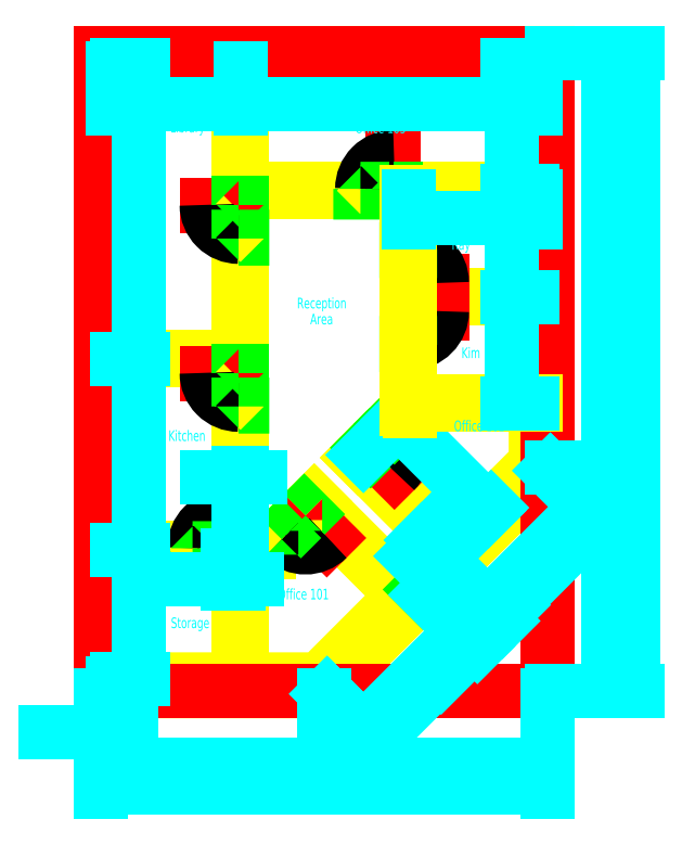
<metadata>
{"format":"dxf","ext":"dxf","renderer":"ezdxf+matplotlib","layout":"modelspace","background":"white","min_lineweight":24,"dpi":150}
</metadata>
<code>
0
SECTION
2
ENTITIES
0
LINE
8
DRYWALL
10
37.9
20
5.461
30
0
11
29.41
21
13.95
31
0
0
LINE
8
DRYWALL
10
37.78
20
5.343
30
0
11
29.18
21
13.95
31
0
0
LINE
8
DRYWALL
10
38.02
20
5.579
30
0
11
29.65
21
13.95
31
0
0
LINE
8
DRYWALL
10
33.54
20
1.101
30
0
11
25.05
21
9.586
31
0
0
LINE
8
DRYWALL
10
33.42
20
0.9827
30
0
11
25.05
21
9.35
31
0
0
LINE
8
DRYWALL
10
33.66
20
1.218
30
0
11
25.05
21
9.822
31
0
0
LINE
8
DRYWALL
10
45.9
20
29.06
30
0
11
33.9
21
29.06
31
0
0
LINE
8
DRYWALL
10
45.9
20
28.9
30
0
11
34.06
21
28.9
31
0
0
LINE
8
DRYWALL
10
45.9
20
29.23
30
0
11
34.06
21
29.23
31
0
0
LINE
8
DRYWALL
10
6.104
20
23.27
30
0
11
18.1
21
23.27
31
0
0
LINE
8
DRYWALL
10
6.104
20
23.44
30
0
11
17.94
21
23.44
31
0
0
LINE
8
DRYWALL
10
6.104
20
23.1
30
0
11
17.94
21
23.1
31
0
0
POLYLINE
8
EXTERIOR
66
     1
10
0
20
0
30
0
0
VERTEX
8
EXTERIOR
10
47
20
13
30
0
0
VERTEX
8
EXTERIOR
10
47
20
52
30
0
0
VERTEX
8
EXTERIOR
10
5
20
52
30
0
0
VERTEX
8
EXTERIOR
10
5
20
-8
30
0
0
VERTEX
8
EXTERIOR
10
26
20
-8
30
0
0
VERTEX
8
EXTERIOR
10
35.32
20
1.321
30
0
0
SEQEND
8
EXTERIOR
0
LINE
8
EXTERIOR
10
37.68
20
3.679
30
0
11
47
21
13
31
0
0
POLYLINE
8
EXTERIOR
66
     1
10
0
20
0
30
0
0
VERTEX
8
EXTERIOR
10
46.7
20
13.13
30
0
0
VERTEX
8
EXTERIOR
10
46.7
20
51.7
30
0
0
VERTEX
8
EXTERIOR
10
5.302
20
51.7
30
0
0
VERTEX
8
EXTERIOR
10
5.302
20
-7.698
30
0
0
VERTEX
8
EXTERIOR
10
25.87
20
-7.698
30
0
0
VERTEX
8
EXTERIOR
10
35.11
20
1.535
30
0
0
SEQEND
8
EXTERIOR
0
LINE
8
EXTERIOR
10
37.46
20
3.892
30
0
11
46.7
21
13.13
31
0
0
POLYLINE
8
EXTERIOR
66
     1
10
0
20
0
30
0
0
VERTEX
8
EXTERIOR
10
46.53
20
13.19
30
0
0
VERTEX
8
EXTERIOR
10
46.53
20
51.53
30
0
0
VERTEX
8
EXTERIOR
10
5.469
20
51.53
30
0
0
VERTEX
8
EXTERIOR
10
5.469
20
-7.531
30
0
0
VERTEX
8
EXTERIOR
10
25.81
20
-7.531
30
0
0
VERTEX
8
EXTERIOR
10
34.99
20
1.653
30
0
0
SEQEND
8
EXTERIOR
0
LINE
8
EXTERIOR
10
37.35
20
4.01
30
0
11
46.53
21
13.19
31
0
0
POLYLINE
8
EXTERIOR
66
     1
10
0
20
0
30
0
0
VERTEX
8
EXTERIOR
10
45.9
20
13.46
30
0
0
VERTEX
8
EXTERIOR
10
45.9
20
50.9
30
0
0
VERTEX
8
EXTERIOR
10
6.104
20
50.9
30
0
0
VERTEX
8
EXTERIOR
10
6.104
20
-6.896
30
0
0
VERTEX
8
EXTERIOR
10
25.54
20
-6.896
30
0
0
VERTEX
8
EXTERIOR
10
34.54
20
2.102
30
0
0
SEQEND
8
EXTERIOR
0
LINE
8
EXTERIOR
10
36.9
20
4.459
30
0
11
45.9
21
13.46
31
0
0
LINE
8
DRYWALL
10
29.41
20
13.95
30
0
11
30.24
21
14.77
31
0
0
LINE
8
DRYWALL
10
32.6
20
17.13
30
0
11
33.9
21
18.43
31
0
0
LINE
8
DRYWALL
10
29.18
20
13.95
30
0
11
30.12
21
14.89
31
0
0
LINE
8
DRYWALL
10
32.48
20
17.25
30
0
11
33.73
21
18.5
31
0
0
LINE
8
DRYWALL
10
29.65
20
13.95
30
0
11
30.36
21
14.65
31
0
0
LINE
8
DRYWALL
10
32.71
20
17.01
30
0
11
34.06
21
18.36
31
0
0
LINE
8
DRYWALL
10
45.9
20
39.06
30
0
11
32.73
21
39.06
31
0
0
LINE
8
DRYWALL
10
29.4
20
39.06
30
0
11
18.1
21
39.06
31
0
0
LINE
8
DRYWALL
10
45.9
20
38.9
30
0
11
34.06
21
38.9
31
0
0
LINE
8
DRYWALL
10
33.73
20
38.9
30
0
11
32.73
21
38.9
31
0
0
LINE
8
DRYWALL
10
29.4
20
38.9
30
0
11
18.27
21
38.9
31
0
0
LINE
8
DRYWALL
10
45.9
20
39.23
30
0
11
32.73
21
39.23
31
0
0
LINE
8
DRYWALL
10
29.4
20
39.23
30
0
11
18.27
21
39.23
31
0
0
LINE
8
DRYWALL
10
18.1
20
50.9
30
0
11
18.1
21
37.9
31
0
0
LINE
8
DRYWALL
10
18.1
20
34.56
30
0
11
18.1
21
22.1
31
0
0
LINE
8
DRYWALL
10
18.1
20
18.77
30
0
11
18.1
21
-6.896
31
0
0
LINE
8
DRYWALL
10
18.27
20
50.9
30
0
11
18.27
21
39.23
31
0
0
LINE
8
DRYWALL
10
18.27
20
38.9
30
0
11
18.27
21
37.9
31
0
0
LINE
8
DRYWALL
10
18.27
20
34.56
30
0
11
18.27
21
22.1
31
0
0
LINE
8
DRYWALL
10
18.27
20
18.77
30
0
11
18.27
21
5.438
31
0
0
LINE
8
DRYWALL
10
18.27
20
5.104
30
0
11
18.27
21
-6.896
31
0
0
LINE
8
DRYWALL
10
17.94
20
50.9
30
0
11
17.94
21
37.9
31
0
0
LINE
8
DRYWALL
10
17.94
20
34.56
30
0
11
17.94
21
23.44
31
0
0
LINE
8
DRYWALL
10
17.94
20
23.1
30
0
11
17.94
21
22.1
31
0
0
LINE
8
DRYWALL
10
17.94
20
18.77
30
0
11
17.94
21
5.438
31
0
0
LINE
8
DRYWALL
10
17.94
20
5.104
30
0
11
17.94
21
-6.896
31
0
0
LINE
8
DRYWALL
10
6.104
20
5.271
30
0
11
13.6
21
5.271
31
0
0
LINE
8
DRYWALL
10
16.94
20
5.271
30
0
11
20.74
21
5.271
31
0
0
LINE
8
DRYWALL
10
6.104
20
5.438
30
0
11
13.6
21
5.438
31
0
0
LINE
8
DRYWALL
10
16.94
20
5.438
30
0
11
17.94
21
5.438
31
0
0
LINE
8
DRYWALL
10
18.27
20
5.438
30
0
11
20.67
21
5.438
31
0
0
LINE
8
DRYWALL
10
6.104
20
5.104
30
0
11
13.6
21
5.104
31
0
0
LINE
8
DRYWALL
10
16.94
20
5.104
30
0
11
17.94
21
5.104
31
0
0
LINE
8
DRYWALL
10
18.27
20
5.104
30
0
11
20.81
21
5.104
31
0
0
LINE
8
DRYWALL
10
20.74
20
5.271
30
0
11
21.87
21
6.404
31
0
0
LINE
8
DRYWALL
10
24.23
20
8.761
30
0
11
25.05
21
9.586
31
0
0
LINE
8
DRYWALL
10
20.67
20
5.438
30
0
11
21.75
21
6.522
31
0
0
LINE
8
DRYWALL
10
24.11
20
8.879
30
0
11
25.05
21
9.822
31
0
0
LINE
8
DRYWALL
10
20.81
20
5.104
30
0
11
21.99
21
6.286
31
0
0
LINE
8
DRYWALL
10
24.35
20
8.643
30
0
11
25.05
21
9.35
31
0
0
INSERT
8
DOORS
2
DOOR
10
30.36
20
14.65
30
0
50
315
210
0
220
0
230
1
0
INSERT
8
DOORS
2
DOOR
10
34.06
20
30.23
30
0
210
0
220
0
230
1
0
INSERT
8
DOORS
2
DOOR
10
34.06
20
27.9
30
0
42
-1
210
0
220
0
230
1
0
INSERT
8
DOORS
2
DOOR
10
32.73
20
39.23
30
0
50
90
210
0
220
0
230
1
0
INSERT
8
DOORS
2
DOOR
10
17.94
20
37.9
30
0
50
180
210
0
220
0
230
1
0
INSERT
8
DOORS
2
DOOR
10
17.94
20
22.1
30
0
50
180
210
0
220
0
230
1
0
INSERT
8
DOORS
2
DOOR
10
16.94
20
5.437
30
0
50
90
210
0
220
0
230
1
0
INSERT
8
DOORS
2
DOOR
10
24.35
20
8.643
30
0
42
-1
50
315
210
0
220
0
230
1
0
INSERT
8
DOORS
2
DOOR
10
35.32
20
1.321
30
0
50
315
210
0
220
0
230
1
0
POLYLINE
8
SLAB
66
     1
10
0
20
0
30
0
70
     1
0
VERTEX
8
SLAB
10
5
20
-8
30
0
0
VERTEX
8
SLAB
10
47
20
-8
30
0
0
VERTEX
8
SLAB
10
47
20
52
30
0
0
VERTEX
8
SLAB
10
5
20
52
30
0
0
SEQEND
8
SLAB
0
DIMENSION
8
0
2
*D1
10
29.66
20
-11.66
30
0
11
34.05
21
-6.732
31
0
70
   129
13
35.32
23
1.321
33
0
14
26
24
-8
34
0
50
-315
51
-315
3
MSADIM
0
DIMENSION
8
0
2
*D2
10
42.49
20
-1.129
30
0
11
37.54
21
-5.544
31
0
70
   129
13
37.68
23
3.679
33
0
14
35.32
24
1.321
34
0
50
-315
51
-315
3
MSADIM
0
DIMENSION
8
0
2
*D3
10
42.49
20
-1.129
30
0
11
45.73
21
4.946
31
0
70
   129
13
47
23
13
33
0
14
37.68
24
3.679
34
0
50
-315
51
-315
3
MSADIM
0
DIMENSION
8
0
2
*D4
10
5
20
-14.88
30
0
11
15.5
21
-14.51
31
0
70
   128
13
26
23
-8
33
0
14
5
24
-8
34
0
3
MSADIM
0
DIMENSION
8
0
2
*D5
10
26
20
-14.88
30
0
11
36.5
21
-14.51
31
0
70
   128
13
47
23
-8
33
0
14
26
24
-8
34
0
3
MSADIM
0
DIMENSION
8
0
2
*D6
10
5
20
-17.07
30
0
11
26
21
-16.7
31
0
70
   128
13
47
23
-8
33
0
14
5
24
-8
34
0
3
MSADIM
0
DIMENSION
8
0
2
*D7
10
52.76
20
-8
30
0
11
52.38
21
2.5
31
0
70
   128
13
47
23
13
33
0
14
47
24
-8
34
0
50
-270
51
-270
3
MSADIM
0
DIMENSION
8
0
2
*D8
10
52.76
20
13
30
0
11
52.38
21
32.5
31
0
70
   128
13
47
23
52
33
0
14
47
24
13
34
0
50
-270
51
-270
3
MSADIM
0
DIMENSION
8
0
2
*D9
10
55.06
20
-8
30
0
11
54.69
21
22
31
0
70
   128
13
47
23
52
33
0
14
47
24
-8
34
0
50
-270
51
-270
3
MSADIM
0
DIMENSION
8
0
2
*D10
10
30.73
20
-12.73
30
0
11
40.97
21
-1.967
31
0
70
   129
13
47
23
13
33
0
14
26
24
-8
34
0
50
-315
51
-315
3
MSADIM
0
DIMENSION
8
0
2
*D11
10
16.94
20
2.522
30
0
11
13.65
21
2.897
31
0
70
   128
13
17.94
23
5.104
33
0
14
16.94
24
5.104
34
0
3
MSADIM
0
DIMENSION
8
0
2
*D12
10
5
20
-11.81
30
0
11
1.339
21
-11.44
31
0
70
   128
13
6.104
23
-6.896
33
0
14
5
24
-8
34
0
3
MSADIM
0
DIMENSION
8
0
2
*D13
10
17.94
20
12.11
30
0
11
15.4
21
12.48
31
0
70
   128
13
18.27
23
5.438
33
0
14
17.94
24
5.438
34
0
3
MSADIM
0
DIMENSION
8
0
2
*D14
10
36.42
20
6.938
30
0
11
38.48
21
9.527
31
0
70
   129
13
36.9
23
4.459
33
0
14
37.9
24
5.461
34
0
50
-135
51
-135
3
MSADIM
0
DIMENSION
8
0
2
*D15
10
41.42
20
8.986
30
0
11
37.45
21
13.49
31
0
70
   129
13
29.41
23
13.95
33
0
14
37.9
24
5.461
34
0
50
-225
51
-225
3
MSADIM
0
LINE
8
DRYWALL
10
45.9
20
19.06
30
0
11
33.9
21
19.06
31
0
0
LINE
8
DRYWALL
10
45.9
20
18.9
30
0
11
34.06
21
18.9
31
0
0
LINE
8
DRYWALL
10
45.9
20
19.23
30
0
11
34.06
21
19.23
31
0
0
LINE
8
DRYWALL
10
33.9
20
38.9
30
0
11
33.9
21
33.56
31
0
0
LINE
8
DRYWALL
10
33.9
20
30.23
30
0
11
33.9
21
27.9
31
0
0
LINE
8
DRYWALL
10
33.9
20
24.56
30
0
11
33.9
21
18.43
31
0
0
LINE
8
DRYWALL
10
34.06
20
38.9
30
0
11
34.06
21
33.56
31
0
0
LINE
8
DRYWALL
10
34.06
20
30.23
30
0
11
34.06
21
29.23
31
0
0
LINE
8
DRYWALL
10
34.06
20
28.9
30
0
11
34.06
21
27.9
31
0
0
LINE
8
DRYWALL
10
34.06
20
24.56
30
0
11
34.06
21
19.23
31
0
0
LINE
8
DRYWALL
10
34.06
20
18.9
30
0
11
34.06
21
18.36
31
0
0
LINE
8
DRYWALL
10
33.73
20
38.9
30
0
11
33.73
21
33.56
31
0
0
LINE
8
DRYWALL
10
33.73
20
30.23
30
0
11
33.73
21
27.9
31
0
0
LINE
8
DRYWALL
10
33.73
20
24.56
30
0
11
33.73
21
18.5
31
0
0
DIMENSION
8
0
2
*D16
10
43.65
20
19.06
30
0
11
43.27
21
24.06
31
0
70
   128
13
45.9
23
29.06
33
0
14
45.9
24
19.06
34
0
50
-90
51
-90
3
MSADIM
0
DIMENSION
8
0
2
*D17
10
43.65
20
29.06
30
0
11
43.27
21
34.06
31
0
70
   128
13
45.9
23
39.06
33
0
14
45.9
24
29.06
34
0
50
-90
51
-90
3
MSADIM
0
DIMENSION
8
0
2
*D18
10
43.65
20
39.06
30
0
11
43.27
21
42.51
31
0
70
   128
13
45.9
23
50.9
33
0
14
45.9
24
39.06
34
0
50
-90
51
-90
3
MSADIM
0
DIMENSION
8
0
2
*D19
10
45.9
20
36.46
30
0
11
39.9
21
36.83
31
0
70
   128
13
33.9
23
38.9
33
0
14
45.9
24
38.9
34
0
50
-180
51
-180
3
MSADIM
0
DIMENSION
8
0
2
*D20
10
45.9
20
47.16
30
0
11
32
21
47.54
31
0
70
   128
13
18.1
23
50.9
33
0
14
45.9
24
50.9
34
0
50
-180
51
-180
3
MSADIM
0
DIMENSION
8
0
2
*D21
10
18.1
20
47.16
30
0
11
12.1
21
47.54
31
0
70
   128
13
6.104
23
50.9
33
0
14
18.1
24
50.9
34
0
50
-180
51
-180
3
MSADIM
0
DIMENSION
8
0
2
*D22
10
8.584
20
50.9
30
0
11
8.209
21
37.08
31
0
70
   128
13
6.104
23
23.27
33
0
14
6.104
24
50.9
34
0
50
-270
51
-270
3
MSADIM
0
DIMENSION
8
0
2
*D23
10
8.584
20
23.27
30
0
11
8.209
21
14.27
31
0
70
   128
13
6.104
23
5.271
33
0
14
6.104
24
23.27
34
0
50
-270
51
-270
3
MSADIM
0
DIMENSION
8
0
2
*D24
10
8.584
20
5.271
30
0
11
8.209
21
-0.8125
31
0
70
   128
13
6.104
23
-6.896
33
0
14
6.104
24
5.271
34
0
50
-270
51
-270
3
MSADIM
0
TEXT
8
0
10
0.2585
20
-12.67
30
0
40
0.75
1
(TYP.)
41
0.6667
7
ROMANS
72
     4
11
1.634
21
-12.3
31
0
210
0
220
0
230
1
0
TEXT
8
0
10
12.57
20
1.75
30
0
40
0.75
1
(TYP.)
41
0.6667
7
ROMANS
72
     4
11
13.95
21
2.125
31
0
210
0
220
0
230
1
0
TEXT
8
0
10
14.11
20
11.19
30
0
40
0.75
1
(TYP.)
41
0.6667
7
ROMANS
72
     4
11
15.49
21
11.56
31
0
210
0
220
0
230
1
0
TEXT
8
0
10
37.97
20
6.468
30
0
40
0.75
1
(TYP.)
50
45
41
0.6667
7
ROMANS
72
     4
11
38.67
21
7.706
31
0
210
0
220
0
230
1
0
TEXT
8
0
10
27.7
20
44.34
30
0
40
1
1
Office 105
41
0.75
7
ROMANS
72
     4
11
31.3
21
44.84
31
0
210
0
220
0
230
1
0
TEXT
8
0
10
36.99
20
16.32
30
0
40
1
1
Office 102
41
0.75
7
ROMANS
72
     4
11
40.59
21
16.82
31
0
210
0
220
0
230
1
0
TEXT
8
0
10
20.54
20
0.5048
30
0
40
1
1
Office 101
41
0.75
7
ROMANS
72
     4
11
24.04
21
1.005
31
0
210
0
220
0
230
1
0
TEXT
8
0
10
37.85
20
33.38
30
0
40
1
1
Ray
41
0.75
7
ROMANS
72
     4
11
38.86
21
33.88
31
0
210
0
220
0
230
1
0
TEXT
8
0
10
38.72
20
23.2
30
0
40
1
1
Kim
41
0.75
7
ROMANS
72
     4
11
39.78
21
23.7
31
0
210
0
220
0
230
1
0
TEXT
8
0
10
10.63
20
44.41
30
0
40
1
1
Library
41
0.75
7
ROMANS
72
     4
11
13.14
21
44.91
31
0
210
0
220
0
230
1
0
TEXT
8
0
10
10.57
20
15.4
30
0
40
1
1
Kitchen
41
0.75
7
ROMANS
72
     4
11
13.08
21
15.9
31
0
210
0
220
0
230
1
0
TEXT
8
0
10
10.87
20
-2.194
30
0
40
1
1
Storage
41
0.75
7
ROMANS
72
     4
11
13.38
21
-1.694
31
0
210
0
220
0
230
1
0
TEXT
8
0
10
22.5
20
27.87
30
0
40
1
1
Reception
41
0.75
7
ROMANS
72
     4
11
25.76
21
28.37
31
0
210
0
220
0
230
1
0
TEXT
8
0
10
24.37
20
26.37
30
0
40
1
1
Area
41
0.75
7
ROMANS
72
     4
11
25.75
21
26.87
31
0
210
0
220
0
230
1
0
ENDSEC
0
EOF

</code>
